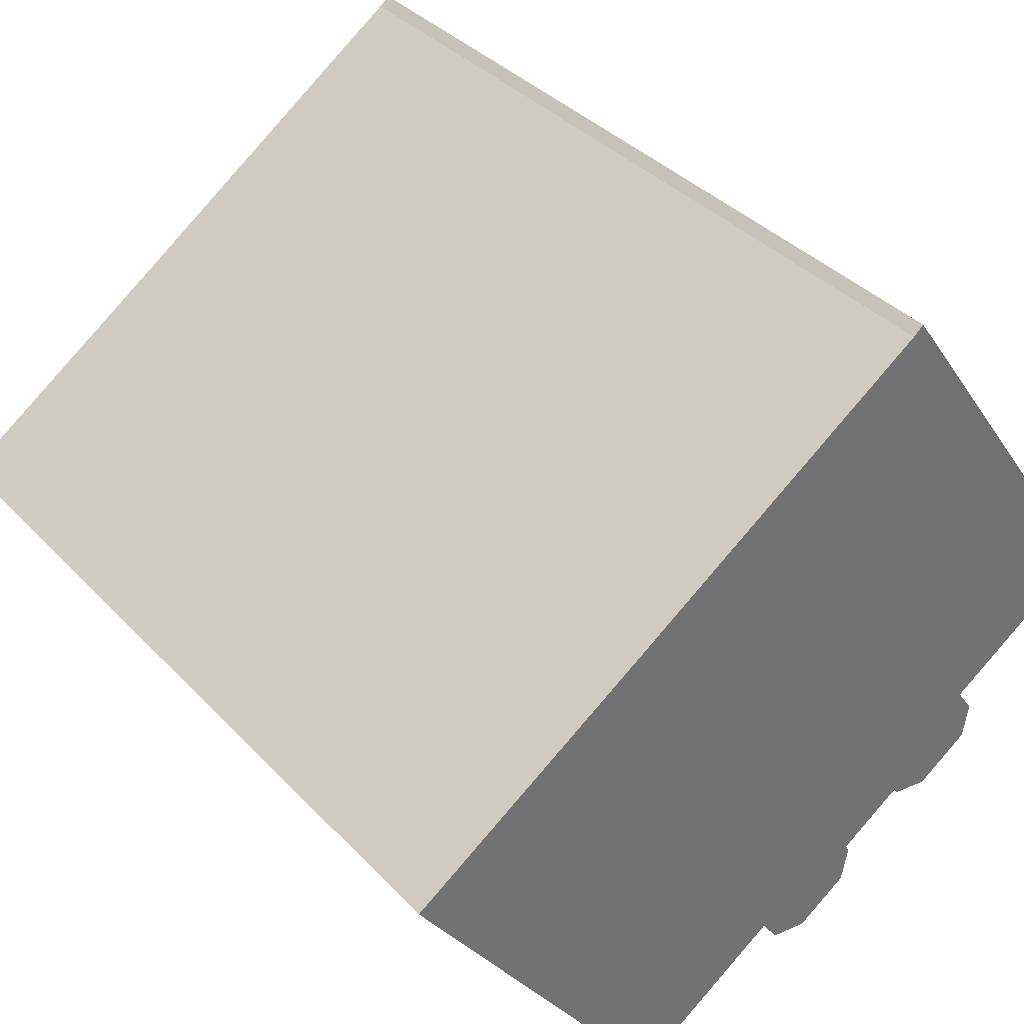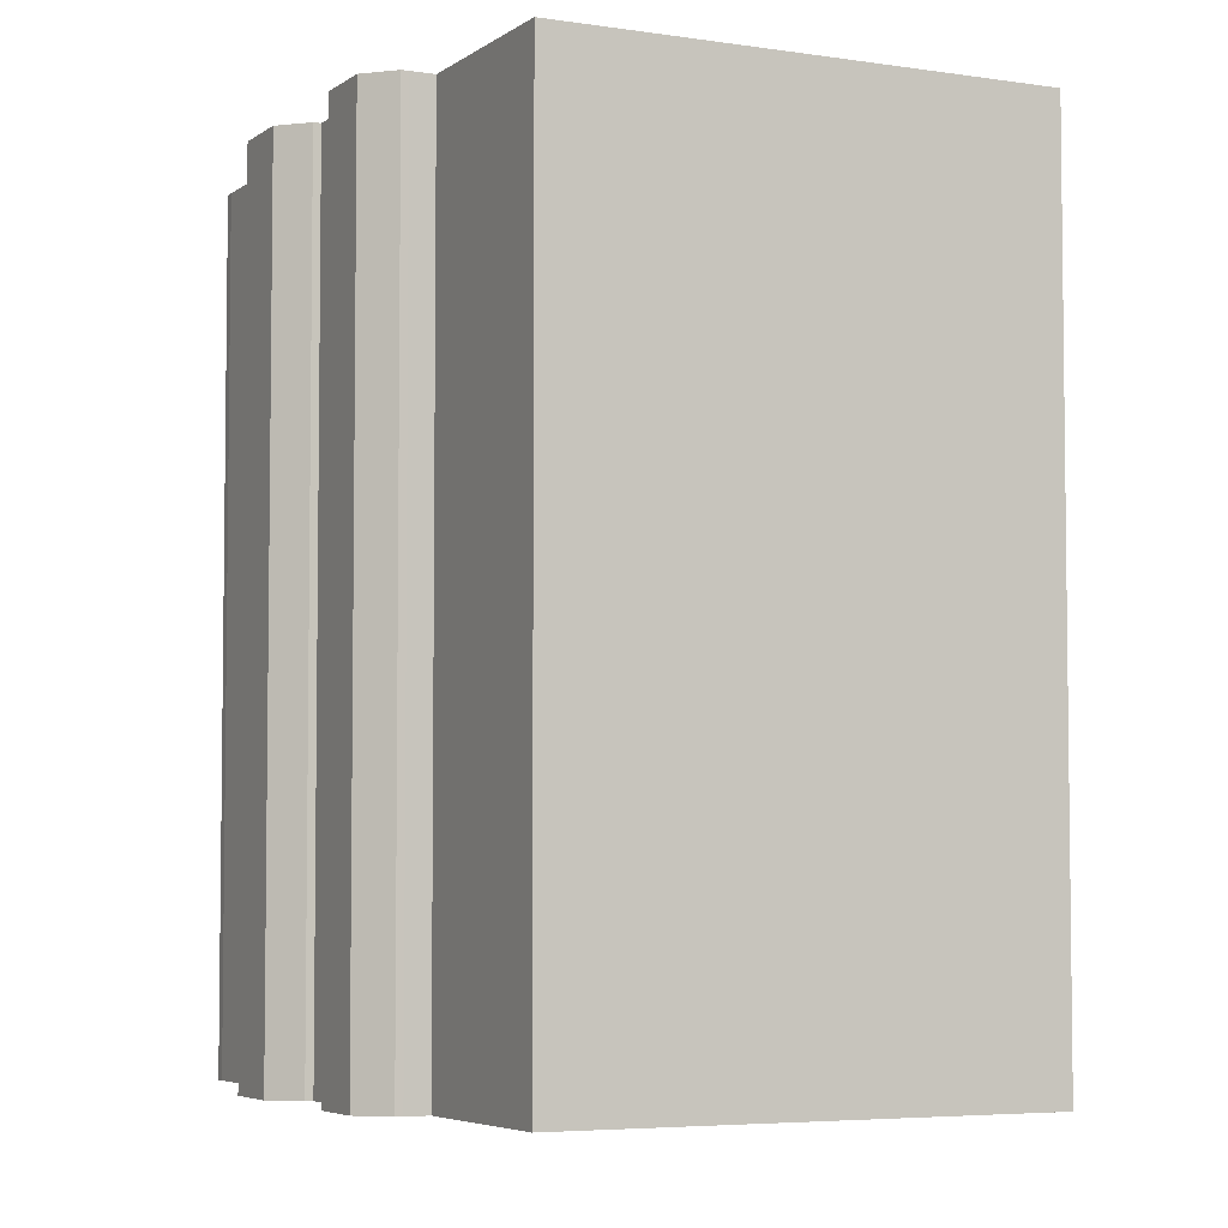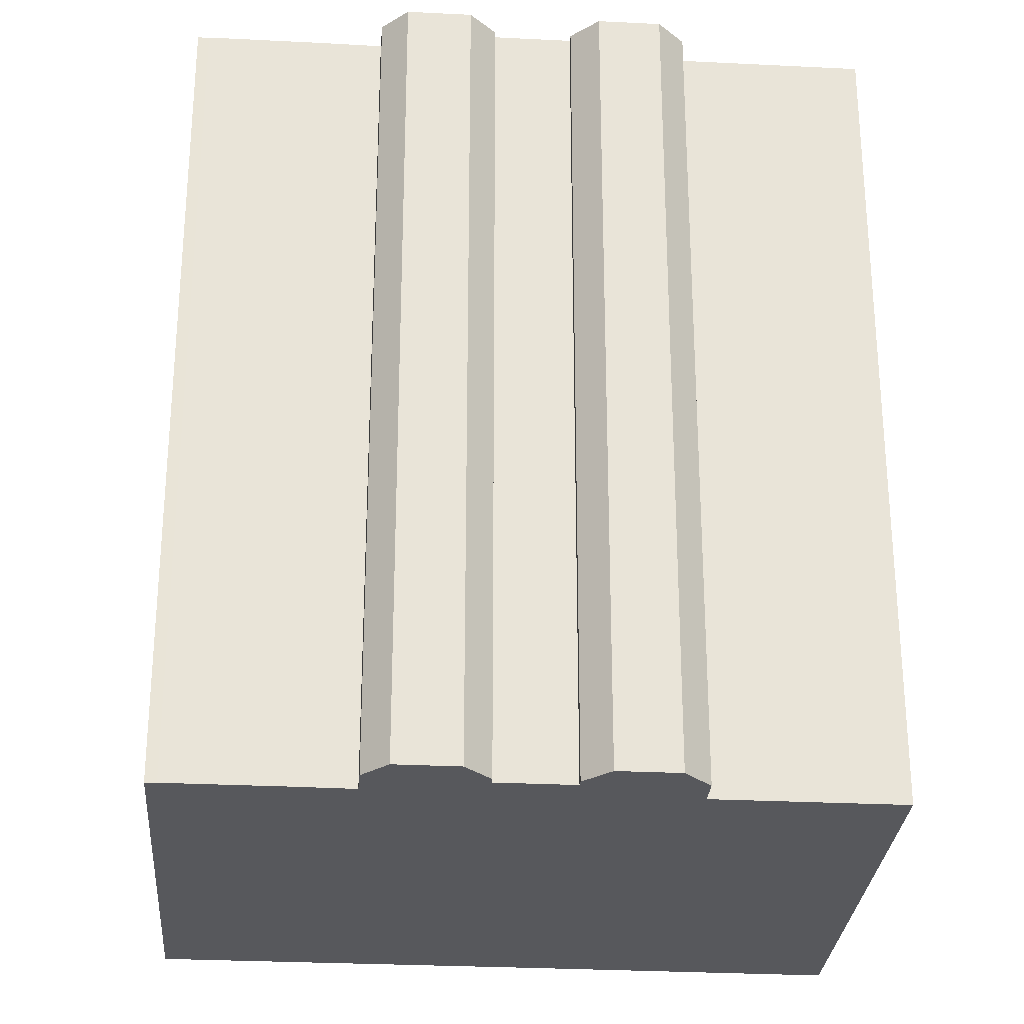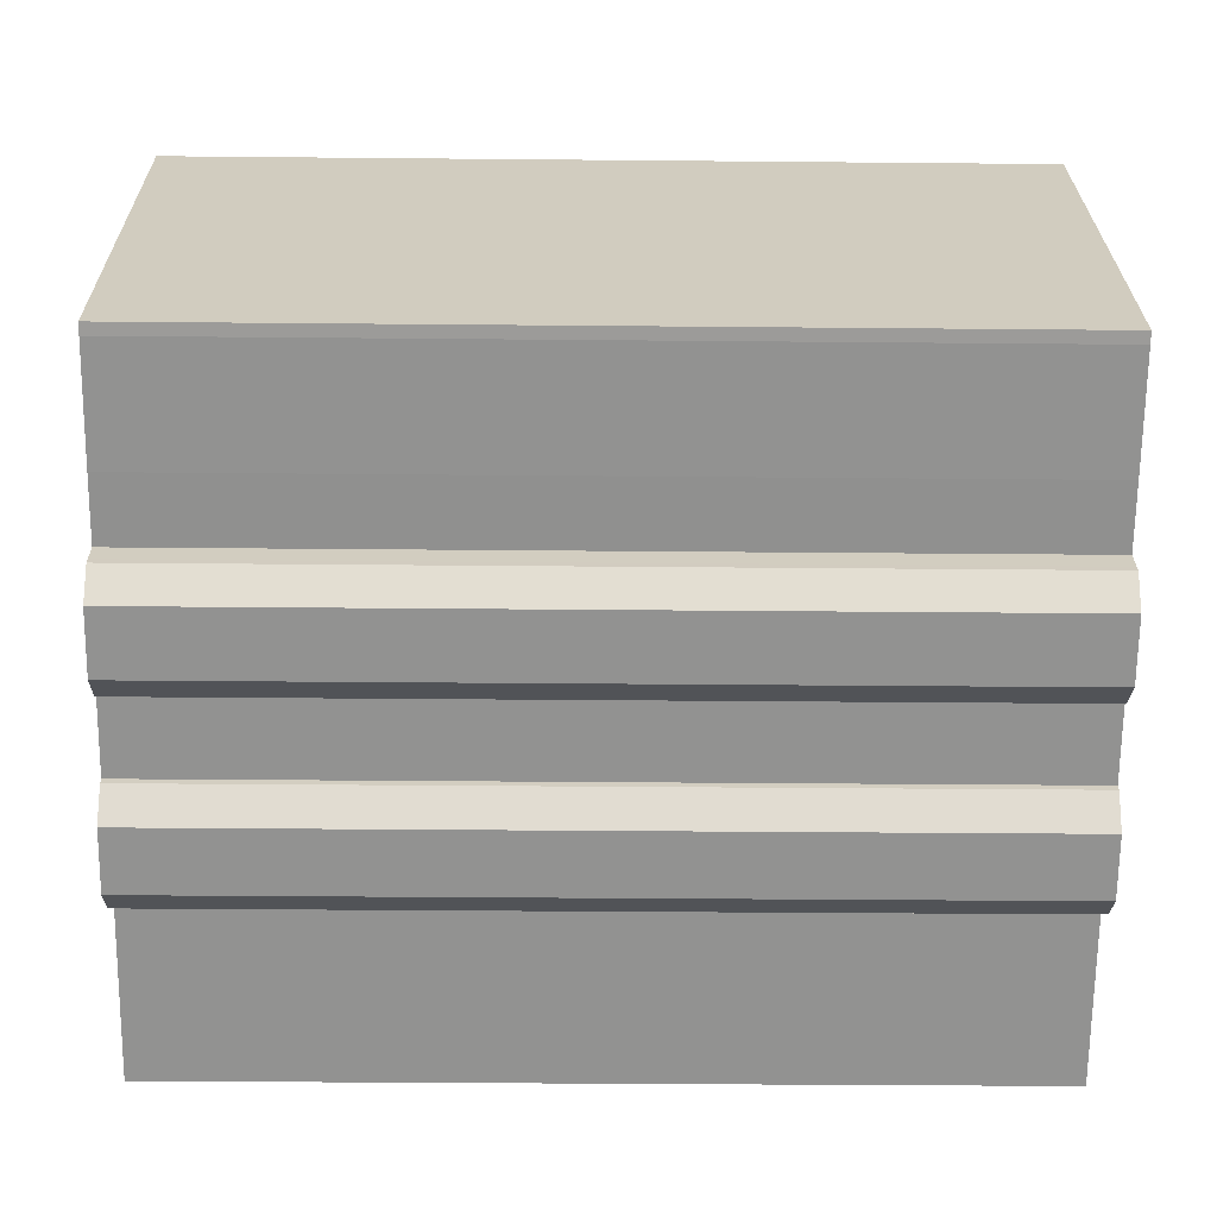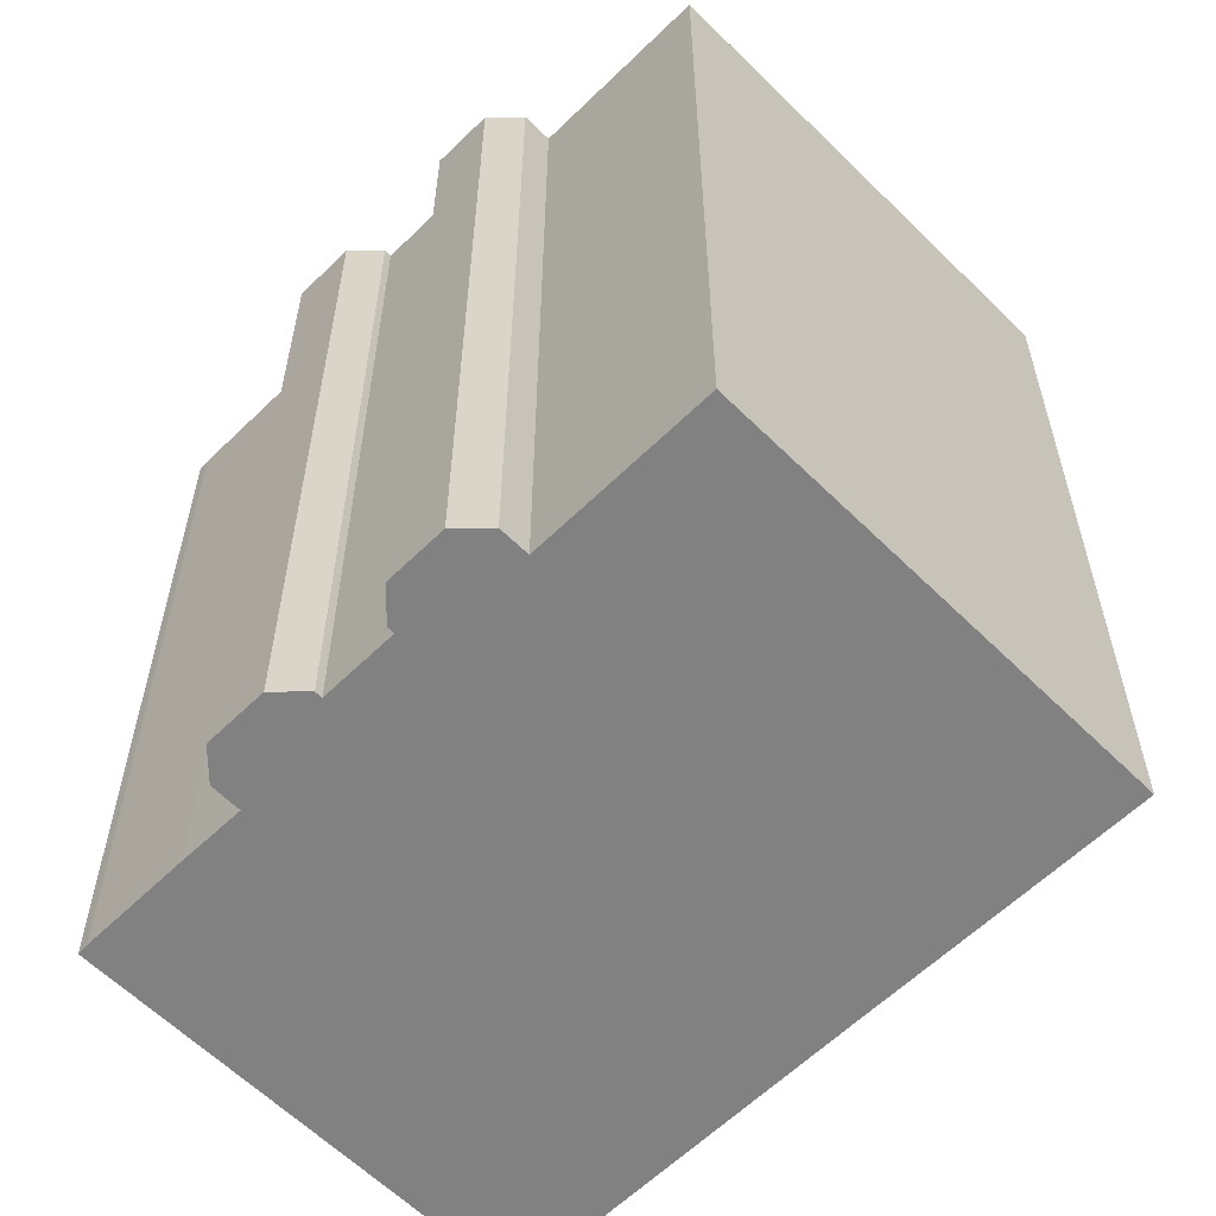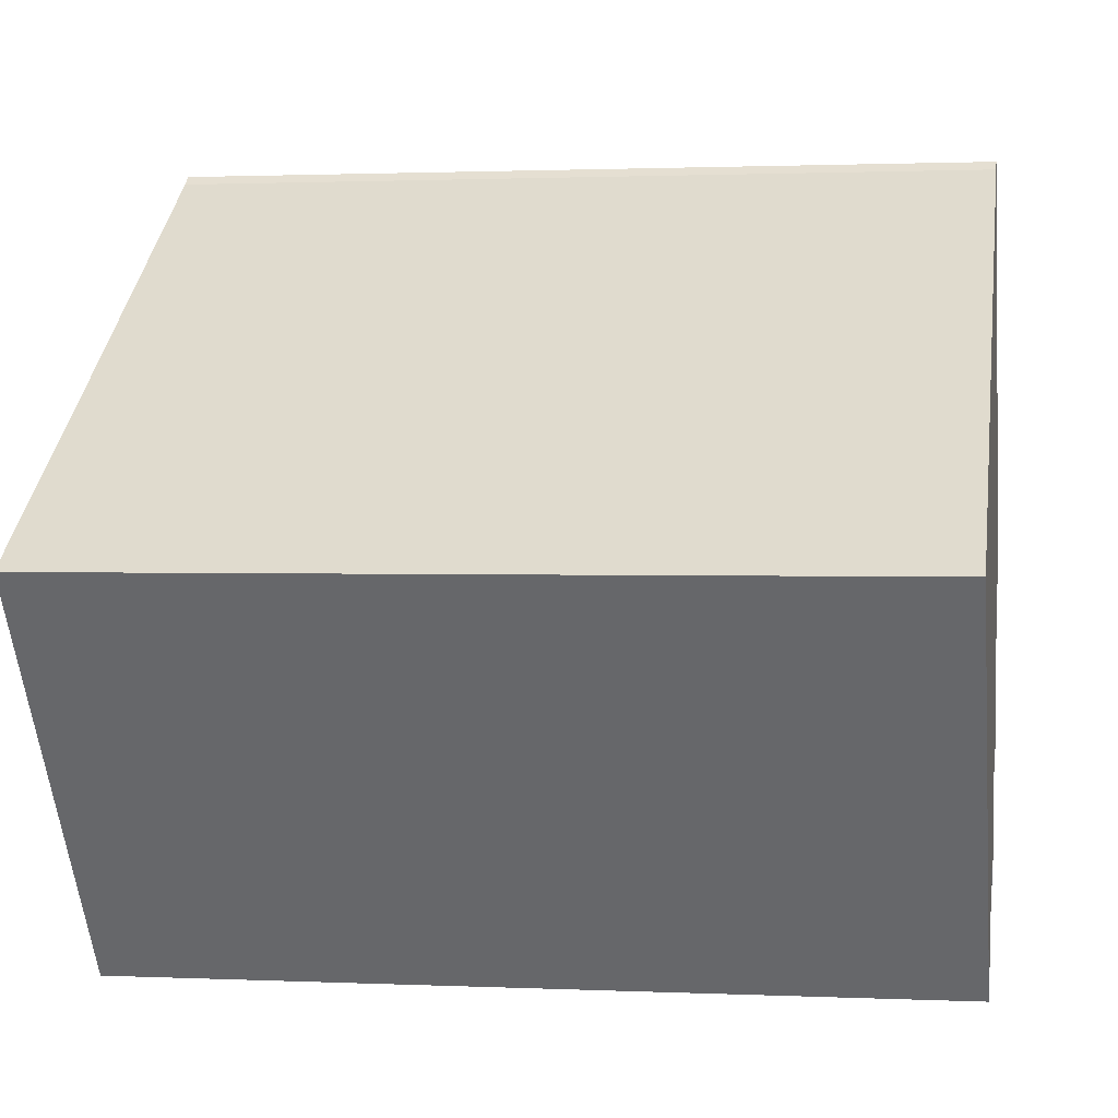
<metadata>
{"format":"obj","ext":"obj","renderer":"f3d","projection":"perspective","resolution":1024,"background":"white","views":[{"elev":37.0,"azim":-37.2,"up":"+Z"},{"elev":-4.9,"azim":-151.5,"up":"+Y"},{"elev":-28.6,"azim":140.6,"up":"+Y"},{"elev":-31.2,"azim":89.2,"up":"+Z"},{"elev":-60.5,"azim":-170.2,"up":"+Y"},{"elev":1.4,"azim":-80.5,"up":"+Z"}]}
</metadata>
<code>
v  6.436 21.73 4.465
v  0 0 0
v  6.436 -2.735e-16 4.466
v  0.0004635 21.73 -0.0006887
v  8.334 21.73 5.798
v  8.333 -3.551e-16 5.799
v  11.33 21.73 7.901
v  11.33 -4.839e-16 7.902
v  14.45 21.73 10.1
v  14.45 -6.182e-16 10.1
v  14.72 21.73 10.33
v  14.72 -6.325e-16 10.33
v  21.39 -4.967e-17 0.8111
v  21.39 21.73 0.8104
v  21.87 -8.401e-18 0.1372
v  21.87 21.73 0.1365
v  21.63 3.079e-18 -0.05028
v  21.63 21.73 -0.05097
v  19.22 1.07e-16 -1.747
v  19.22 21.73 -1.748
v  17.82 1.653e-16 -2.7
v  17.82 21.73 -2.7
v  18.17 1.965e-16 -3.21
v  18.17 21.73 -3.211
v  18.28 2.064e-16 -3.371
v  18.28 21.73 -3.371
v  18.13 2.647e-16 -4.324
v  18.13 21.73 -4.324
v  16.76 3.237e-16 -5.287
v  16.76 21.73 -5.287
v  15.79 21.73 -5.129
v  15.79 3.14e-16 -5.128
v  15.67 21.73 -4.962
v  15.67 3.038e-16 -4.961
v  14.01 3.755e-16 -6.133
v  14.01 21.73 -6.134
v  14.12 3.858e-16 -6.301
v  14.12 21.73 -6.301
v  13.94 4.447e-16 -7.263
v  13.94 21.73 -7.264
v  12.61 5.021e-16 -8.199
v  12.61 21.73 -8.2
v  11.61 21.73 -8.039
v  11.61 4.922e-16 -8.038
v  11.5 21.73 -7.884
v  11.5 4.827e-16 -7.883
v  11.15 21.73 -7.378
v  11.15 4.517e-16 -7.377
v  7.145 6.242e-16 -10.19
v  7.145 21.73 -10.19
g defaultobject
f 1 2 3
f 2 1 4
f 5 3 6
f 3 5 1
f 7 6 8
f 6 7 5
f 9 8 10
f 8 9 7
f 11 10 12
f 10 11 9
f 13 11 12
f 11 13 14
f 15 14 13
f 14 15 16
f 17 16 15
f 16 17 18
f 19 18 17
f 18 19 20
f 21 20 19
f 20 21 22
f 23 22 21
f 22 23 24
f 25 24 23
f 24 25 26
f 27 26 25
f 26 27 28
f 29 28 27
f 28 29 30
f 31 29 32
f 29 31 30
f 33 32 34
f 32 33 31
f 35 33 34
f 33 35 36
f 37 36 35
f 36 37 38
f 39 38 37
f 38 39 40
f 41 40 39
f 40 41 42
f 43 41 44
f 41 43 42
f 45 44 46
f 44 45 43
f 47 46 48
f 46 47 45
f 49 47 48
f 47 49 50
f 4 49 2
f 49 4 50
f 44 35 46
f 35 44 37
f 37 44 41
f 37 41 39
f 46 21 48
f 21 46 23
f 23 46 34
f 34 46 35
f 23 34 32
f 23 32 25
f 25 32 29
f 25 29 27
f 49 3 2
f 3 49 6
f 6 49 8
f 8 49 10
f 10 49 13
f 13 49 48
f 13 48 21
f 13 21 15
f 15 21 19
f 15 19 17
f 13 12 10
f 1 50 4
f 50 1 5
f 50 5 47
f 47 5 7
f 47 7 45
f 45 7 9
f 45 9 43
f 43 9 42
f 42 9 40
f 40 9 36
f 36 9 33
f 33 9 11
f 33 11 22
f 22 11 14
f 33 22 31
f 31 22 30
f 22 14 20
f 20 14 18
f 18 14 16
f 22 28 30
f 28 22 24
f 28 24 26
f 38 40 36

</code>
